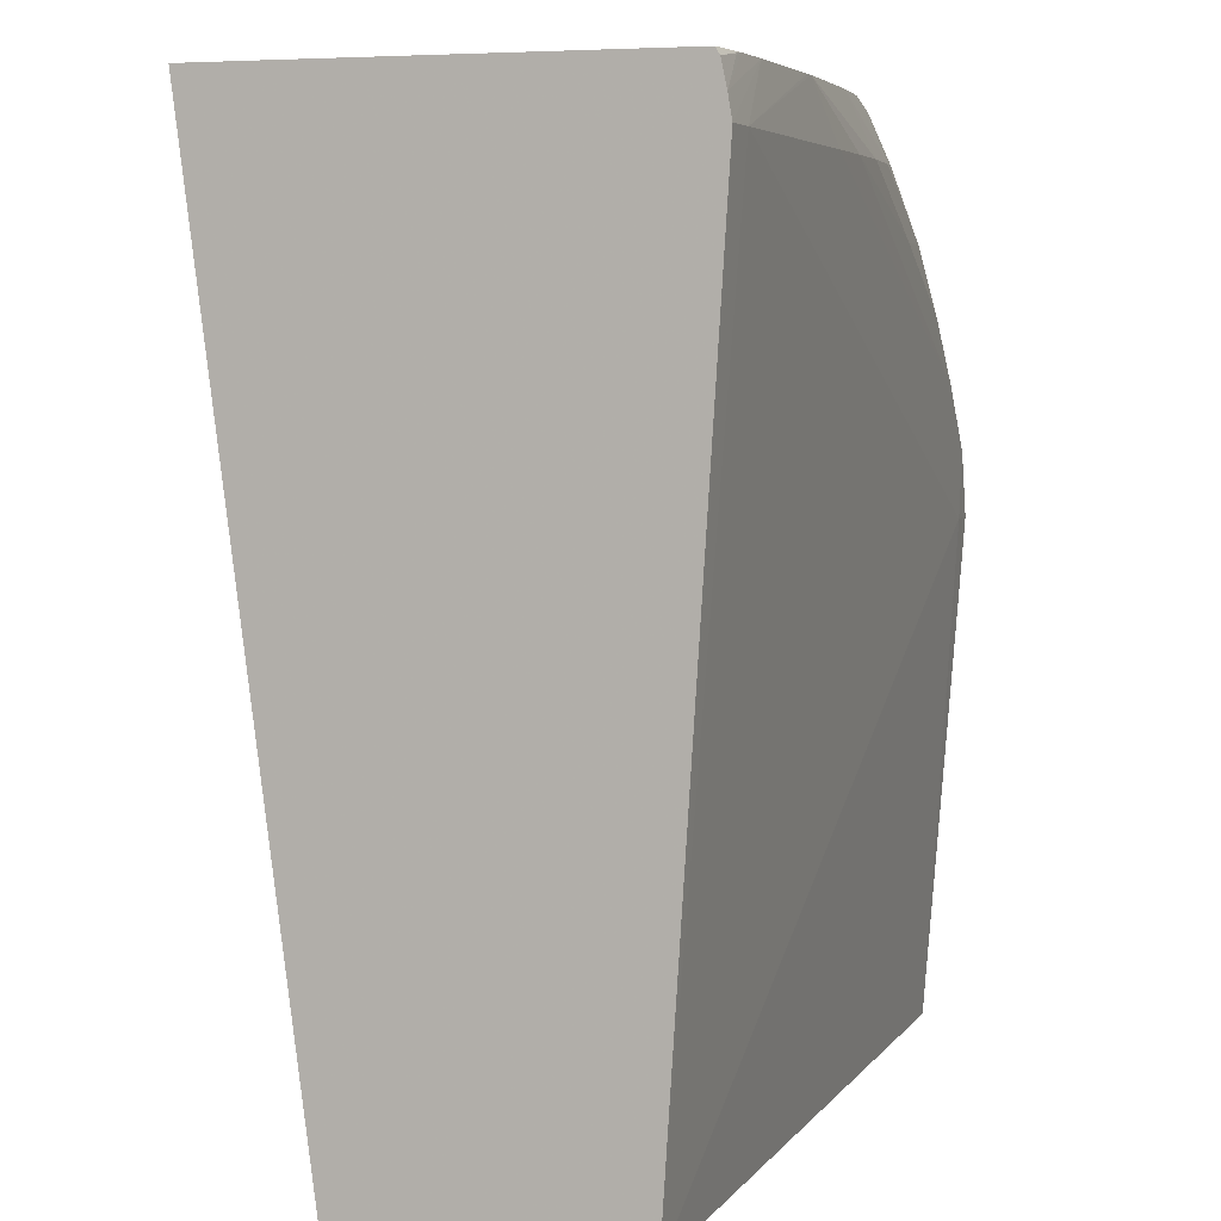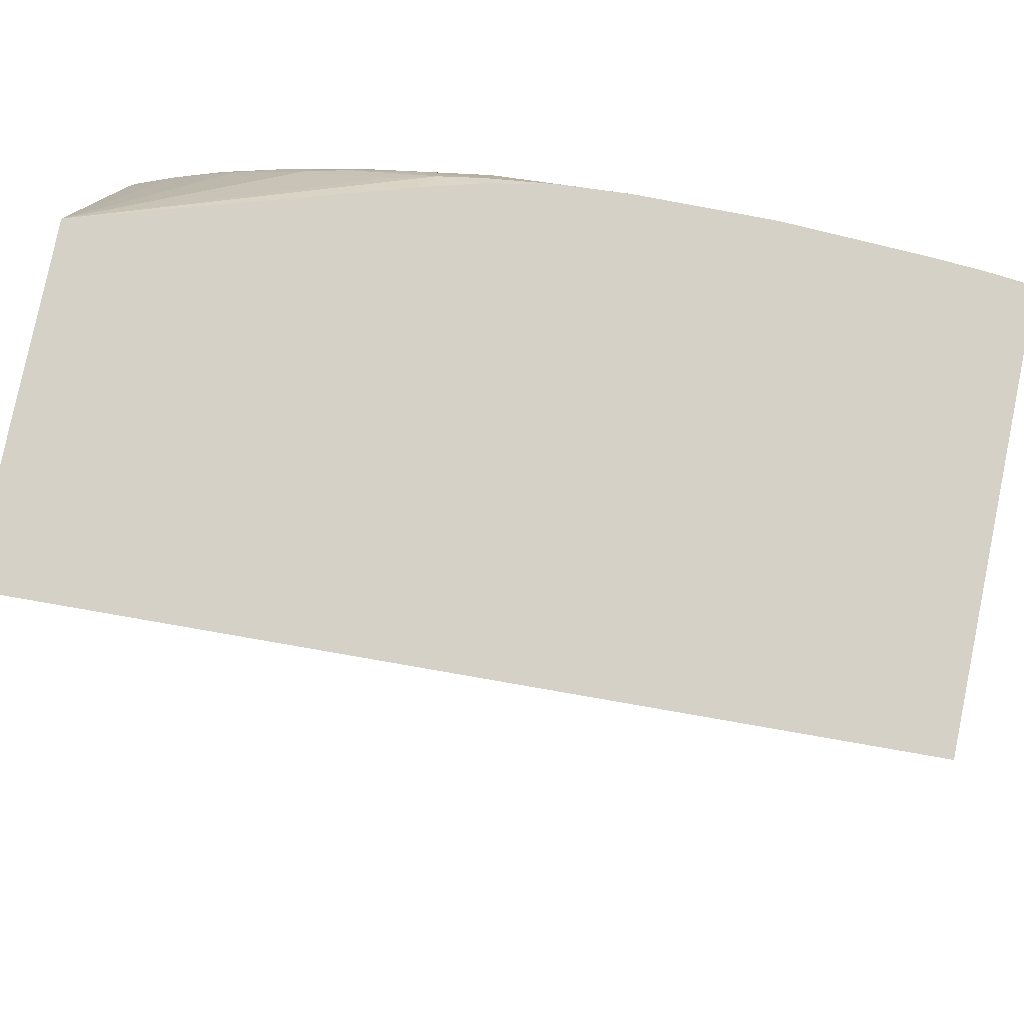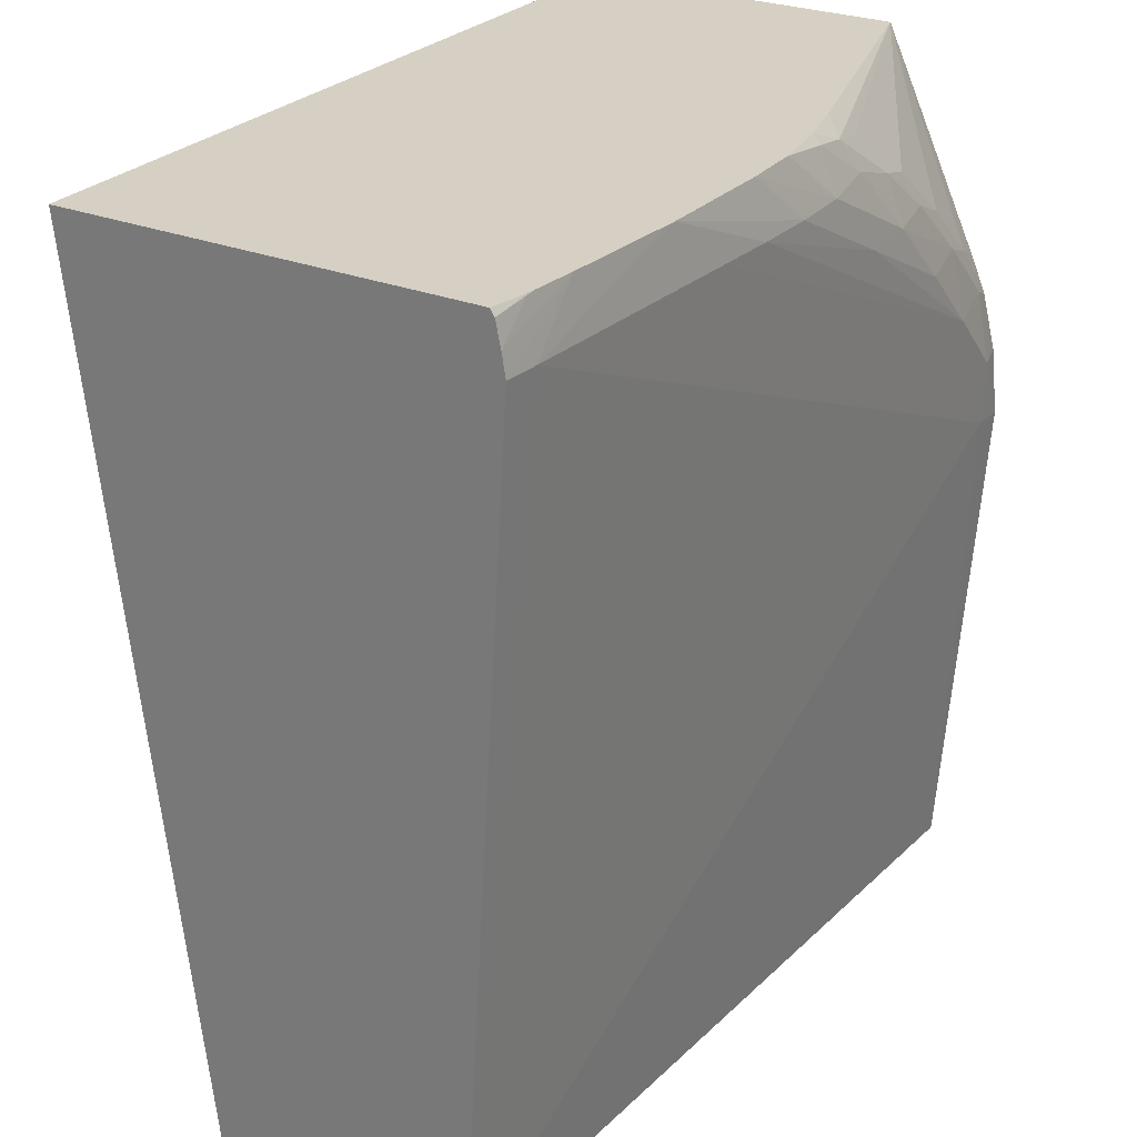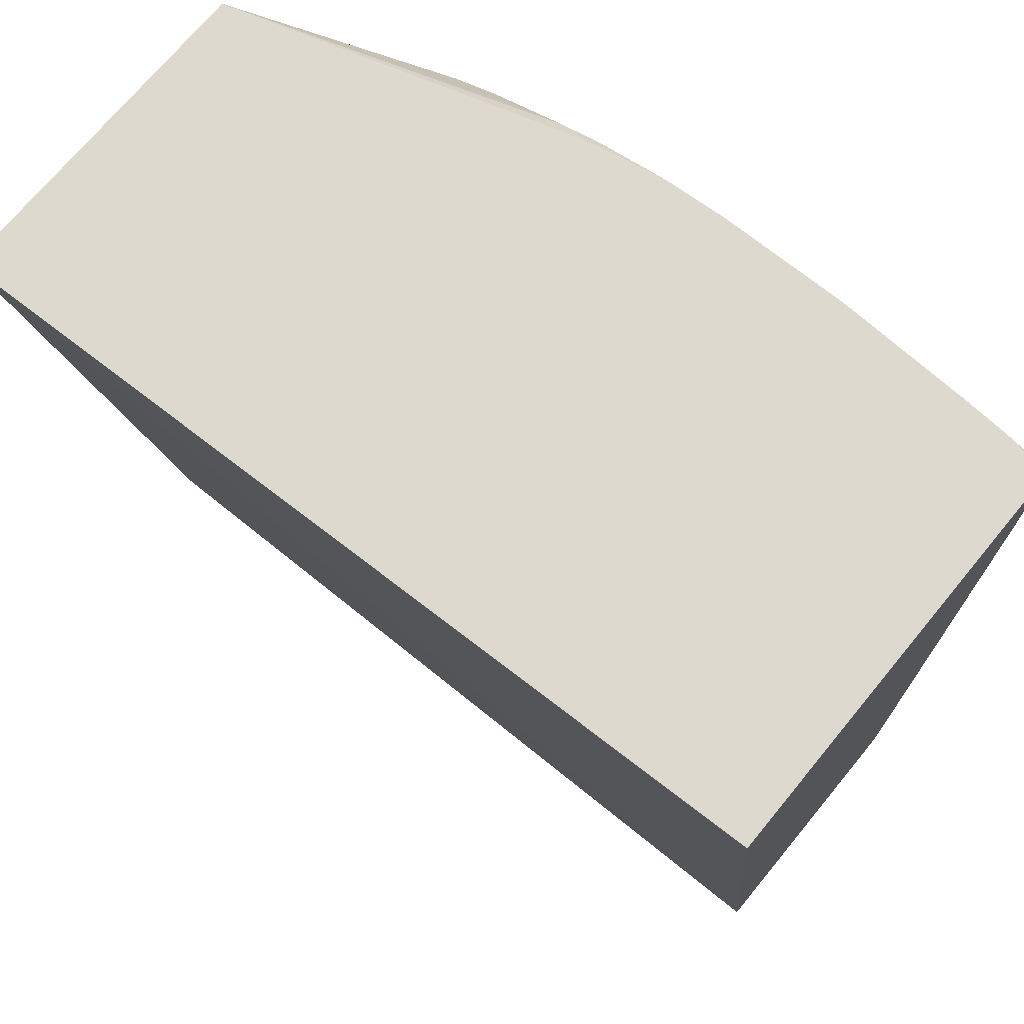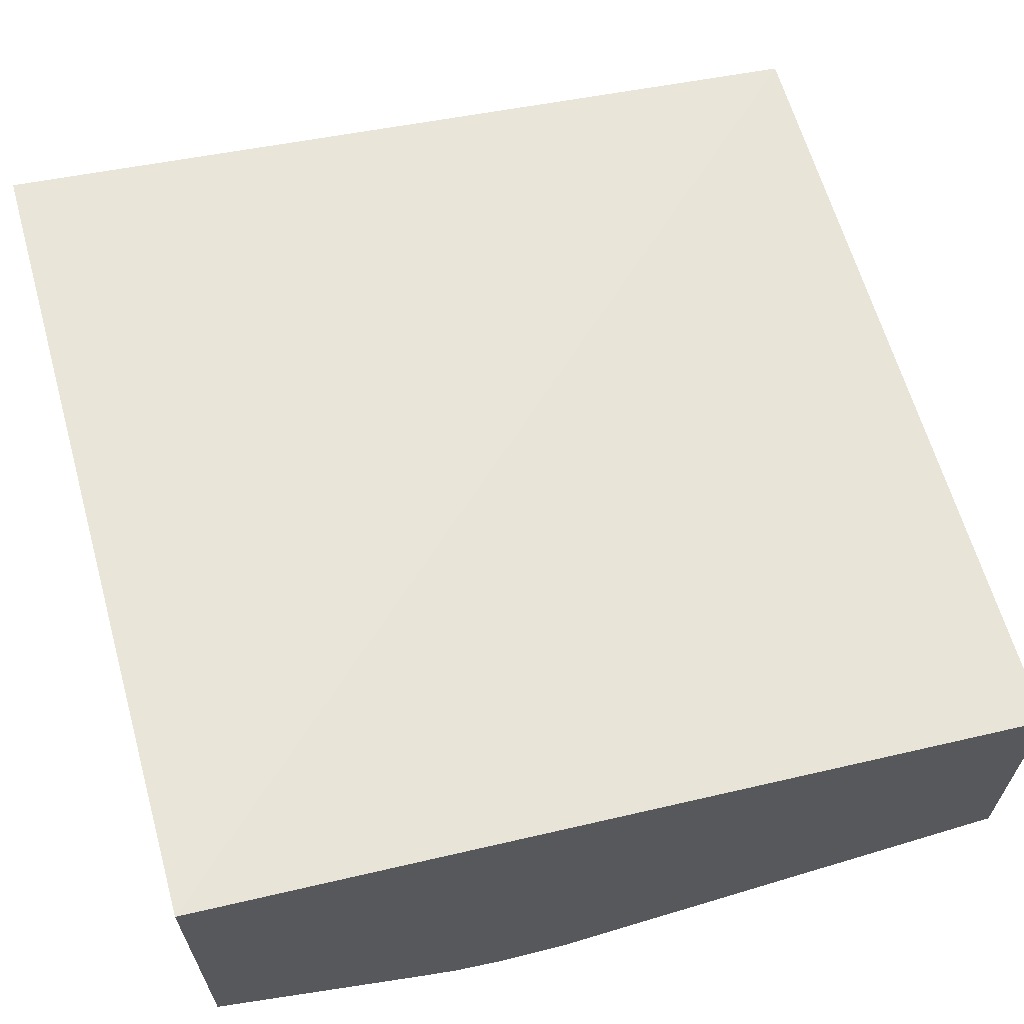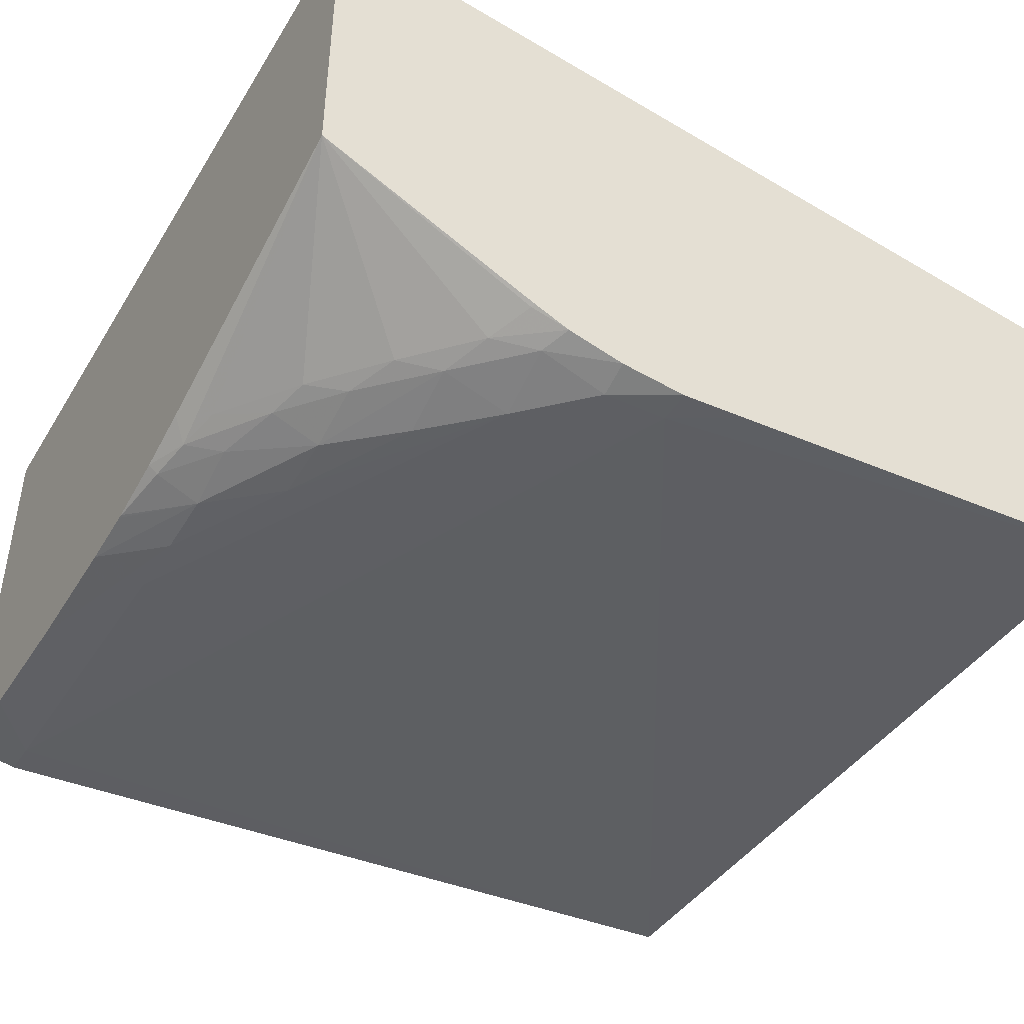
<metadata>
{"format":"obj","ext":"obj","renderer":"f3d","projection":"perspective","resolution":1024,"background":"white","views":[{"elev":5.2,"azim":107.1,"up":"+Y"},{"elev":79.5,"azim":11.6,"up":"+Y"},{"elev":26.4,"azim":122.8,"up":"+Y"},{"elev":71.7,"azim":39.5,"up":"+Y"},{"elev":64.0,"azim":-105.8,"up":"+Z"},{"elev":-43.9,"azim":-119.9,"up":"+Z"}]}
</metadata>
<code>
v -0.07823 -0.003878 0.0004952
v -0.04723 -0.003878 0.001614
v -0.07823 -0.003878 0.01175
v -0.07823 0.01203 -0.0007121
v -0.077 0.01447 -0.0008831
v -0.04723 -0.003878 0.01143
v -0.0486 0.02631 -0.0003666
v -0.04723 0.02631 -0.0002931
v -0.07823 0.02826 0.01648
v -0.07823 0.01447 -0.0008933
v -0.077 0.01684 -0.0009754
v -0.04723 0.02826 0.01554
v -0.05806 0.02631 -0.0006898
v -0.0557 0.02826 -0.0003649
v -0.05528 0.02826 -0.0003495
v -0.05071 0.02826 -0.0001614
v -0.07463 0.0192 -0.0009857
v -0.04723 0.02711 -0.0001563
v -0.07823 0.02826 0.004192
v -0.07823 0.01688 -0.0006419
v -0.07718 0.01938 -0.0003769
v -0.04723 0.02826 0.0001874
v -0.06043 0.02631 -0.0007634
v -0.06043 0.02826 -0.0002999
v -0.0628 0.02631 -0.0007685
v -0.04902 0.02826 -5.713e-05
v -0.07476 0.02172 -0.0003495
v -0.07226 0.02157 -0.0009036
v -0.06753 0.02394 -0.000866
v -0.0486 0.0282 -4.003e-05
v -0.04723 0.02802 3.863e-05
v -0.06731 0.02826 0.0008834
v -0.06678 0.02766 0.0001857
v -0.06836 0.0273 0.0004525
v -0.07141 0.02533 0.0001754
v -0.07405 0.02322 3.521e-05
v -0.07651 0.02102 -1.951e-05
v -0.07809 0.02029 0.0003738
v -0.07823 0.0202 0.0004097
v -0.07823 0.01894 -0.0001289
v -0.04868 0.02826 -2.293e-05
v -0.06262 0.02826 -0.0001597
v -0.06516 0.02631 -0.0006454
v -0.07222 0.02398 -0.0002025
v -0.0699 0.02394 -0.0007121
v -0.06516 0.02826 0.0002934
v -0.06755 0.02643 -0.0002298
v -0.0699 0.02573 -4.516e-05
v -0.06516 0.02792 9.57e-06
v -0.0628 0.02826 -0.0001392
v -0.0628 0.02824 -0.0001546
f 1 2 6
f 1 6 3
f 1 3 9
f 1 9 19
f 1 19 39
f 1 39 40
f 1 40 20
f 1 20 10
f 1 10 4
f 1 4 5
f 1 5 2
f 2 5 7
f 2 7 8
f 2 8 18
f 2 18 31
f 2 31 22
f 2 22 12
f 2 12 6
f 3 6 9
f 4 10 5
f 5 10 11
f 5 11 7
f 6 12 9
f 7 13 14
f 7 14 15
f 7 15 16
f 7 16 8
f 7 11 17
f 7 17 13
f 8 16 18
f 9 12 22
f 9 22 41
f 9 41 26
f 9 26 16
f 9 16 15
f 9 15 14
f 9 14 24
f 9 24 42
f 9 42 50
f 9 50 46
f 9 46 32
f 9 32 19
f 10 20 11
f 11 20 21
f 11 21 17
f 13 23 14
f 13 17 23
f 14 23 25
f 14 25 24
f 16 26 18
f 17 21 27
f 17 27 28
f 17 28 29
f 17 29 23
f 18 30 31
f 18 26 30
f 19 32 33
f 19 33 34
f 19 34 35
f 19 35 36
f 19 36 37
f 19 37 38
f 19 38 39
f 20 40 21
f 21 40 37
f 21 37 27
f 22 31 41
f 23 29 25
f 24 25 43
f 24 43 42
f 25 29 43
f 26 41 30
f 27 37 36
f 27 36 44
f 27 44 45
f 27 45 28
f 28 45 29
f 29 45 43
f 30 41 31
f 32 46 33
f 33 47 48
f 33 48 34
f 33 46 49
f 33 49 47
f 34 48 35
f 35 48 44
f 35 44 36
f 37 40 38
f 38 40 39
f 42 43 51
f 42 51 50
f 43 47 49
f 43 49 51
f 43 45 47
f 44 48 45
f 45 48 47
f 46 50 49
f 49 50 51

</code>
